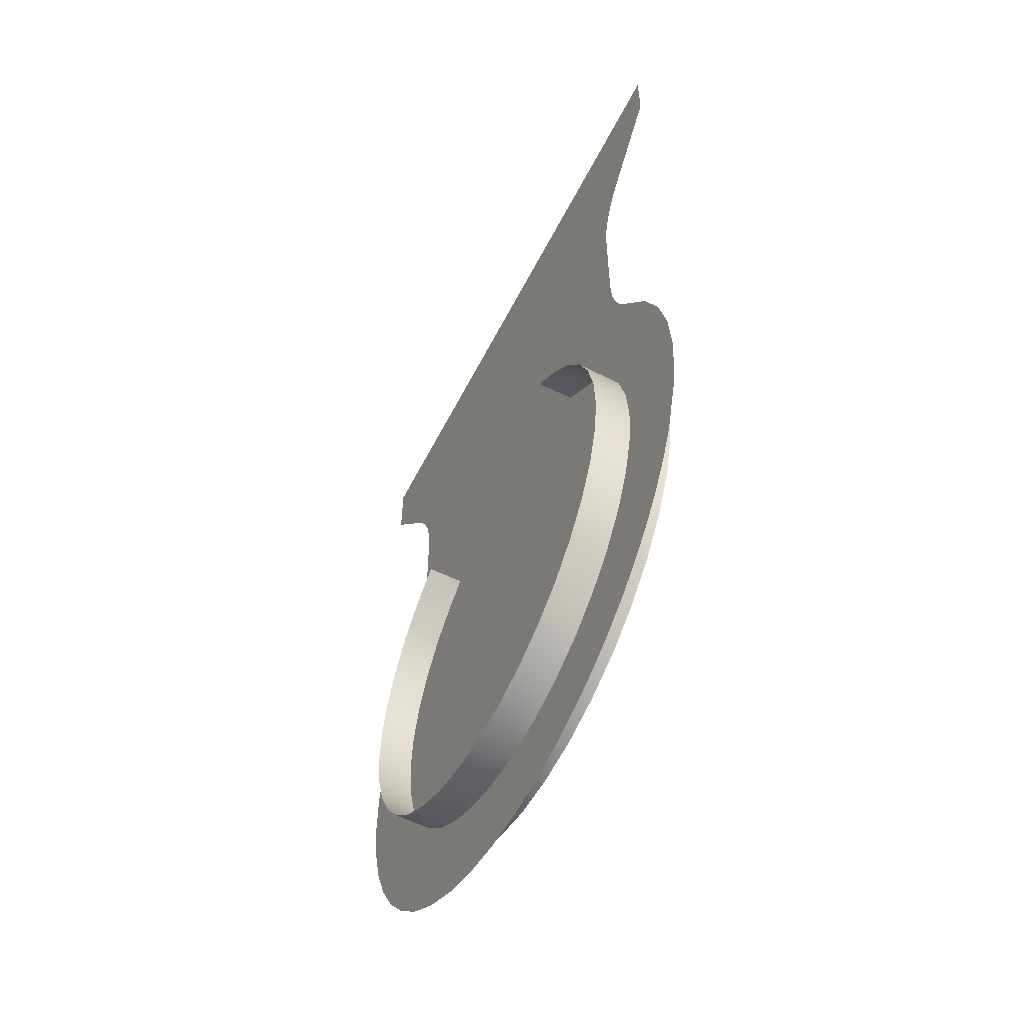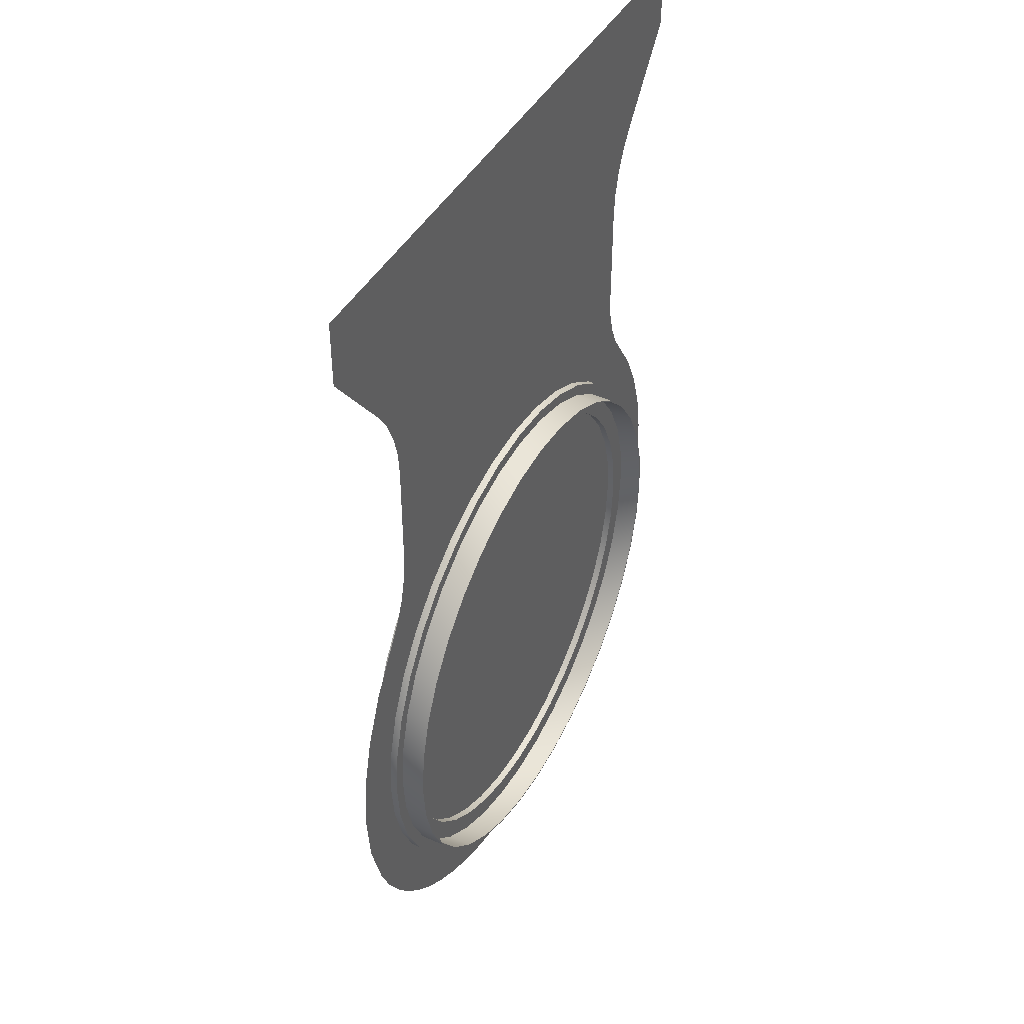
<metadata>
{"format":"obj","ext":"obj","renderer":"f3d","projection":"perspective","resolution":1024,"background":"white","views":[{"elev":-57.2,"azim":63.1,"up":"+Z"},{"elev":43.7,"azim":117.6,"up":"+Z"}]}
</metadata>
<code>
o link_5_6_0
v -0.06743 -0.004 -0.137
v -0.0674 -0.004 -0.1376
v -0.06724 -0.004 -0.01366
v -0.06723 -0.004 -2.161e-08
v -0.06718 -0.004 -0.1274
v -0.06633 -0.004 -0.1465
v -0.06628 -0.004 -0.1468
v -0.06571 -0.004 -0.1185
v -0.06557 -0.004 -0.118
v -0.06398 -0.004 -0.1555
v -0.06393 -0.004 -0.1556
v -0.06277 -0.004 -0.1092
v -0.06266 -0.004 -0.1089
v -0.06052 -0.004 -0.1639
v -0.05868 -0.004 -0.1006
v -0.0586 -0.004 -0.1005
v -0.057 -0.004 -0.134
v -0.057 -0.0025 -0.134
v -0.05613 -0.004 -0.1439
v -0.05613 -0.004 -0.1241
v -0.05613 -0.0025 -0.1439
v -0.05613 -0.0025 -0.1241
v -0.05598 -0.004 -0.1717
v -0.0559 -0.004 -0.1718
v -0.0545 -0.0025 -0.134
v -0.0545 0.0025 -0.134
v -0.0542 -0.0025 -0.134
v -0.0542 0.0025 -0.134
v -0.05367 -0.0025 -0.1435
v -0.05367 -0.0025 -0.1245
v -0.05367 0.0025 -0.1435
v -0.05367 0.0025 -0.1245
v -0.05361 -0.004 -0.03142
v -0.05359 -0.004 -0.09296
v -0.05356 -0.004 -0.1535
v -0.05356 -0.004 -0.1145
v -0.05356 -0.0025 -0.1535
v -0.05356 -0.0025 -0.1145
v -0.05338 -0.0025 -0.1434
v -0.05338 -0.0025 -0.1246
v -0.05338 0.0025 -0.1434
v -0.05338 0.0025 -0.1246
v -0.05121 -0.0025 -0.1526
v -0.05121 -0.0025 -0.1154
v -0.05121 0.0025 -0.1526
v -0.05121 0.0025 -0.1154
v -0.05094 -0.004 -0.08889
v -0.05093 -0.0025 -0.1525
v -0.05093 -0.0025 -0.1155
v -0.05093 0.0025 -0.1525
v -0.05093 0.0025 -0.1155
v -0.0508 -0.004 -0.03578
v -0.05078 -0.004 -0.0886
v -0.05064 -0.004 -0.03608
v -0.05024 -0.004 -0.1791
v -0.05005 -0.004 -0.1793
v -0.05 -0.0025 -0.134
v -0.04997 -0.0115 -0.1356
v -0.04952 -0.0115 -0.1271
v -0.04936 -0.004 -0.1625
v -0.04936 -0.004 -0.1055
v -0.04936 -0.0025 -0.1625
v -0.04936 -0.0025 -0.1055
v -0.04924 -0.0025 -0.1427
v -0.04924 -0.0025 -0.1253
v -0.04898 -0.0115 -0.1441
v -0.0487 -0.004 -0.04061
v -0.04869 -0.004 -0.08378
v -0.04761 -0.0115 -0.1187
v -0.04748 -0.004 -0.079
v -0.04742 -0.004 -0.04572
v -0.04742 -0.004 -0.07868
v -0.04737 -0.004 -0.04604
v -0.0472 -0.0025 -0.1067
v -0.0472 0.0025 -0.1067
v -0.0472 -0.0025 -0.1613
v -0.0472 0.0025 -0.1613
v -0.047 -0.004 -0.07351
v -0.047 -0.004 -0.0509
v -0.04698 -0.0025 -0.1511
v -0.04698 -0.0025 -0.1169
v -0.04694 -0.0025 -0.1611
v -0.04694 -0.0025 -0.1069
v -0.04694 0.0025 -0.1611
v -0.04694 0.0025 -0.1069
v -0.04655 -0.0115 -0.1523
v -0.04432 -0.0115 -0.1109
v -0.04366 -0.004 -0.1706
v -0.04366 -0.004 -0.09736
v -0.04366 -0.0025 -0.1706
v -0.04366 -0.0025 -0.09736
v -0.04341 -0.004 -0.1857
v -0.0433 -0.0025 -0.159
v -0.0433 -0.0025 -0.109
v -0.04295 -0.004 -0.1861
v -0.04276 -0.0115 -0.1599
v -0.04175 -0.0025 -0.169
v -0.04175 -0.0025 -0.09897
v -0.04175 0.0025 -0.169
v -0.04175 0.0025 -0.09897
v -0.04152 -0.0025 -0.1688
v -0.04152 -0.0025 -0.09916
v -0.04152 0.0025 -0.1688
v -0.04152 0.0025 -0.09916
v -0.03973 -0.0115 -0.1036
v -0.0383 -0.0025 -0.1661
v -0.0383 -0.0025 -0.1019
v -0.03773 -0.0115 -0.1668
v -0.03664 -0.004 -0.09034
v -0.03664 -0.0025 -0.09034
v -0.03664 -0.004 -0.1777
v -0.03664 -0.0025 -0.1777
v -0.03563 -0.004 -0.1913
v -0.03503 -0.0025 -0.1757
v -0.03503 -0.0025 -0.09225
v -0.03503 0.0025 -0.1757
v -0.03503 0.0025 -0.09225
v -0.03484 -0.0025 -0.09248
v -0.03484 0.0025 -0.09248
v -0.03484 -0.0025 -0.1755
v -0.03484 0.0025 -0.1755
v -0.03399 -0.0115 -0.09733
v -0.03214 -0.0025 -0.1723
v -0.03214 -0.0025 -0.0957
v -0.0316 -0.0115 -0.1728
v -0.0285 -0.004 -0.08464
v -0.0285 -0.0025 -0.08464
v -0.0285 -0.004 -0.1834
v -0.0285 -0.0025 -0.1834
v -0.02725 -0.0115 -0.09208
v -0.02725 -0.004 -0.09208
v -0.02725 -0.0025 -0.0868
v -0.02725 0.0025 -0.0868
v -0.02725 -0.0025 -0.1812
v -0.02725 0.0025 -0.1812
v -0.02713 -0.004 -0.1958
v -0.0271 -0.0025 -0.08706
v -0.0271 0.0025 -0.08706
v -0.0271 -0.0025 -0.1809
v -0.0271 0.0025 -0.1809
v -0.02658 -0.004 -0.196
v -0.025 -0.0025 -0.0907
v -0.025 -0.0025 -0.1773
v -0.02454 -0.0115 -0.1776
v -0.02001 -0.004 -0.08818
v -0.0195 -0.004 -0.1876
v -0.0195 -0.004 -0.08044
v -0.0195 -0.0025 -0.1876
v -0.0195 -0.0025 -0.08044
v -0.01864 -0.0025 -0.08279
v -0.01864 0.0025 -0.08279
v -0.01864 -0.0025 -0.1852
v -0.01864 0.0025 -0.1852
v -0.01854 -0.0025 -0.08307
v -0.01854 0.0025 -0.08307
v -0.01854 -0.0025 -0.1849
v -0.01854 0.0025 -0.1849
v -0.01817 -0.004 -0.199
v -0.01789 -0.004 -0.1991
v -0.0171 -0.0025 -0.08702
v -0.0171 -0.0025 -0.181
v -0.01677 -0.0115 -0.1811
v -0.01223 -0.004 -0.08552
v -0.009898 -0.004 -0.07787
v -0.009898 -0.0025 -0.07787
v -0.009898 -0.004 -0.1901
v -0.009898 -0.0025 -0.1901
v -0.009464 -0.0025 -0.08033
v -0.009464 0.0025 -0.08033
v -0.009464 -0.0025 -0.1877
v -0.009464 0.0025 -0.1877
v -0.009412 -0.0025 -0.08062
v -0.009412 0.0025 -0.08062
v -0.009412 -0.0025 -0.1874
v -0.009412 0.0025 -0.1874
v -0.009038 -0.004 -0.2009
v -0.008897 -0.004 -0.2009
v -0.008682 -0.0025 -0.08476
v -0.008682 -0.0025 -0.1832
v -0.008509 -0.0115 -0.1833
v -0.004112 -0.004 -0.08417
v 2.547e-08 -0.0025 -0.077
v 2.553e-08 0.0025 -0.0795
v 2.562e-08 0.0025 -0.0798
v 2.569e-08 -0.004 -0.077
v 2.628e-08 -0.0025 -0.0795
v 2.638e-08 -0.0025 -0.0798
v 2.775e-08 -0.0025 -0.084
v 6.033e-08 -0.0025 -0.184
v 6.095e-08 0.0025 -0.1882
v 6.104e-08 0.0025 -0.1885
v 6.169e-08 -0.0115 -0.184
v 6.17e-08 -0.0025 -0.1882
v 6.18e-08 -0.0025 -0.1885
v 6.261e-08 -0.0025 -0.191
v 6.284e-08 -0.004 -0.191
v 6.626e-08 -0.004 -0.2015
v 0.004112 -0.004 -0.08417
v 0.006167 -0.004 -0.2012
v 0.008509 -0.0115 -0.1833
v 0.008682 -0.0025 -0.08476
v 0.008682 -0.0025 -0.1832
v 0.009412 -0.0025 -0.08062
v 0.009412 0.0025 -0.08062
v 0.009412 -0.0025 -0.1874
v 0.009412 0.0025 -0.1874
v 0.009464 -0.0025 -0.08033
v 0.009464 0.0025 -0.08033
v 0.009464 -0.0025 -0.1877
v 0.009464 0.0025 -0.1877
v 0.009898 -0.004 -0.07787
v 0.009898 -0.0025 -0.07787
v 0.009898 -0.004 -0.1901
v 0.009898 -0.0025 -0.1901
v 0.01223 -0.004 -0.08552
v 0.01228 -0.004 -0.2004
v 0.01238 -0.004 -0.2004
v 0.01677 -0.0115 -0.1811
v 0.0171 -0.0025 -0.08702
v 0.0171 -0.0025 -0.181
v 0.01854 -0.0025 -0.08307
v 0.01854 0.0025 -0.08307
v 0.01854 -0.0025 -0.1849
v 0.01854 0.0025 -0.1849
v 0.01864 -0.0025 -0.08279
v 0.01864 0.0025 -0.08279
v 0.01864 -0.0025 -0.1852
v 0.01864 0.0025 -0.1852
v 0.0187 -0.004 -0.1989
v 0.0195 -0.004 -0.1876
v 0.0195 -0.004 -0.08044
v 0.0195 -0.0025 -0.1876
v 0.0195 -0.0025 -0.08044
v 0.02001 -0.004 -0.08818
v 0.02454 -0.0115 -0.1776
v 0.02485 -0.004 -0.1968
v 0.025 -0.0025 -0.0907
v 0.025 -0.0025 -0.1773
v 0.02504 -0.004 -0.1967
v 0.0271 -0.0025 -0.08706
v 0.0271 0.0025 -0.08706
v 0.0271 -0.0025 -0.1809
v 0.0271 0.0025 -0.1809
v 0.02725 -0.0115 -0.09208
v 0.02725 -0.004 -0.09208
v 0.02725 -0.0025 -0.0868
v 0.02725 0.0025 -0.0868
v 0.02725 -0.0025 -0.1812
v 0.02725 0.0025 -0.1812
v 0.0285 -0.004 -0.08464
v 0.0285 -0.0025 -0.08464
v 0.0285 -0.004 -0.1834
v 0.0285 -0.0025 -0.1834
v 0.031 -0.004 -0.194
v 0.03119 -0.004 -0.1939
v 0.0316 -0.0115 -0.1728
v 0.03214 -0.0025 -0.1723
v 0.03214 -0.0025 -0.0957
v 0.03399 -0.0115 -0.09733
v 0.03484 -0.0025 -0.1755
v 0.03484 -0.0025 -0.09248
v 0.03484 0.0025 -0.1755
v 0.03484 0.0025 -0.09248
v 0.03503 -0.0025 -0.1757
v 0.03503 -0.0025 -0.09225
v 0.03503 0.0025 -0.1757
v 0.03503 0.0025 -0.09225
v 0.03664 -0.004 -0.09034
v 0.03664 -0.0025 -0.09034
v 0.03664 -0.004 -0.1777
v 0.03664 -0.0025 -0.1777
v 0.03694 -0.004 -0.1905
v 0.0373 -0.004 -0.1903
v 0.03773 -0.0115 -0.1668
v 0.0383 -0.0025 -0.1661
v 0.0383 -0.0025 -0.1019
v 0.03973 -0.0115 -0.1036
v 0.04152 -0.0025 -0.09916
v 0.04152 0.0025 -0.09916
v 0.04152 -0.0025 -0.1688
v 0.04152 0.0025 -0.1688
v 0.04175 -0.0025 -0.169
v 0.04175 -0.0025 -0.09897
v 0.04175 0.0025 -0.169
v 0.04175 0.0025 -0.09897
v 0.04255 -0.004 -0.1864
v 0.04276 -0.0115 -0.1599
v 0.04322 -0.004 -0.1858
v 0.0433 -0.0025 -0.159
v 0.0433 -0.0025 -0.109
v 0.04366 -0.004 -0.1706
v 0.04366 -0.004 -0.09736
v 0.04366 -0.0025 -0.1706
v 0.04366 -0.0025 -0.09736
v 0.04432 -0.0115 -0.1109
v 0.04655 -0.0115 -0.1523
v 0.04694 -0.0025 -0.1611
v 0.04694 -0.0025 -0.1069
v 0.04694 0.0025 -0.1611
v 0.04694 0.0025 -0.1069
v 0.04698 -0.0025 -0.1511
v 0.04698 -0.0025 -0.1169
v 0.047 -0.004 -0.07351
v 0.047 -0.004 -0.0509
v 0.0472 -0.0025 -0.1613
v 0.0472 -0.0025 -0.1067
v 0.0472 0.0025 -0.1613
v 0.0472 0.0025 -0.1067
v 0.04737 -0.004 -0.07836
v 0.04742 -0.004 -0.07868
v 0.04742 -0.004 -0.04572
v 0.04748 -0.004 -0.0454
v 0.04761 -0.0115 -0.1187
v 0.04773 -0.004 -0.1817
v 0.04869 -0.004 -0.08378
v 0.0487 -0.004 -0.04061
v 0.04898 -0.0115 -0.1441
v 0.04924 -0.0025 -0.1427
v 0.04924 -0.0025 -0.1253
v 0.04936 -0.004 -0.1625
v 0.04936 -0.004 -0.1055
v 0.04936 -0.0025 -0.1625
v 0.04936 -0.0025 -0.1055
v 0.04952 -0.0115 -0.1271
v 0.04997 -0.0115 -0.1356
v 0.05 -0.0025 -0.134
v 0.05063 -0.004 -0.08831
v 0.05078 -0.004 -0.0886
v 0.0508 -0.004 -0.03578
v 0.05093 -0.0025 -0.1525
v 0.05093 -0.0025 -0.1155
v 0.05093 0.0025 -0.1525
v 0.05093 0.0025 -0.1155
v 0.05095 -0.004 -0.0355
v 0.05121 -0.0025 -0.1526
v 0.05121 -0.0025 -0.1154
v 0.05121 0.0025 -0.1526
v 0.05121 0.0025 -0.1154
v 0.0524 -0.004 -0.1765
v 0.05295 -0.004 -0.1759
v 0.05338 -0.0025 -0.1434
v 0.05338 -0.0025 -0.1246
v 0.05338 0.0025 -0.1434
v 0.05338 0.0025 -0.1246
v 0.05356 -0.004 -0.1535
v 0.05356 -0.004 -0.1145
v 0.05356 -0.0025 -0.1535
v 0.05356 -0.0025 -0.1145
v 0.05359 -0.004 -0.09296
v 0.05361 -0.004 -0.03142
v 0.05367 -0.0025 -0.1435
v 0.05367 -0.0025 -0.1245
v 0.05367 0.0025 -0.1435
v 0.05367 0.0025 -0.1245
v 0.0542 -0.0025 -0.134
v 0.0542 0.0025 -0.134
v 0.0545 -0.0025 -0.134
v 0.0545 0.0025 -0.134
v 0.05613 -0.004 -0.1439
v 0.05613 -0.004 -0.1241
v 0.05613 -0.0025 -0.1439
v 0.05613 -0.0025 -0.1241
v 0.0565 -0.004 -0.1709
v 0.05673 -0.004 -0.1706
v 0.057 -0.004 -0.134
v 0.057 -0.0025 -0.134
v 0.05952 -0.004 -0.1022
v 0.05996 -0.004 -0.165
v 0.06015 -0.004 -0.1646
v 0.06276 -0.004 -0.1588
v 0.06284 -0.004 -0.1587
v 0.06393 -0.004 -0.1123
v 0.06637 -0.004 -0.1463
v 0.06639 -0.004 -0.1462
v 0.06656 -0.004 -0.1228
v 0.06661 -0.004 -0.1231
v 0.06723 -0.004 2.221e-08
v 0.06724 -0.004 -0.01366
v 0.0675 -0.004 -0.134
f 4 33 3
f 377 33 4
f 350 33 377
f 350 377 378
f 334 33 350
f 67 316 312
f 71 312 311
f 72 309 310
f 70 310 315
f 68 315 327
f 53 327 328
f 47 328 349
f 372 349 367
f 375 349 372
f 376 349 375
f 379 349 376
f 374 349 379
f 373 349 374
f 371 349 373
f 370 349 371
f 369 349 370
f 368 349 369
f 364 349 368
f 363 349 364
f 340 349 363
f 339 349 340
f 314 349 339
f 288 349 314
f 286 349 288
f 273 349 286
f 272 349 273
f 255 349 272
f 254 349 255
f 239 349 254
f 236 349 239
f 229 349 236
f 217 349 229
f 216 349 217
f 199 349 216
f 197 349 199
f 177 349 197
f 176 349 177
f 159 349 176
f 158 349 159
f 141 349 158
f 136 349 141
f 113 349 136
f 95 349 113
f 92 349 95
f 56 349 92
f 55 349 56
f 24 349 55
f 23 349 24
f 14 349 23
f 11 349 14
f 10 349 11
f 7 349 10
f 6 349 7
f 2 349 6
f 1 349 2
f 5 349 1
f 8 349 5
f 9 349 8
f 78 303 309
f 12 349 9
f 13 349 12
f 15 349 13
f 16 349 15
f 78 304 303
f 34 349 16
f 47 349 34
f 53 328 47
f 68 327 53
f 70 315 68
f 72 310 70
f 78 309 72
f 73 311 304
f 79 304 78
f 73 304 79
f 71 311 73
f 54 329 316
f 67 312 71
f 52 334 329
f 54 316 67
f 52 33 334
f 52 329 54
f 276 245 258
f 258 245 237
f 237 234 219
f 219 215 201
f 201 198 188
f 188 181 178
f 178 163 160
f 145 142 160
f 131 124 142
f 131 130 122
f 145 131 142
f 163 145 160
f 181 163 178
f 198 181 188
f 215 198 201
f 234 215 219
f 245 234 237
f 259 244 245
f 200 189 192
f 202 189 200
f 218 202 200
f 220 202 218
f 235 220 218
f 238 220 235
f 256 238 235
f 257 238 256
f 257 256 274
f 275 257 274
f 287 275 274
f 289 275 287
f 296 289 287
f 301 289 296
f 317 301 296
f 318 301 317
f 325 318 317
f 326 318 325
f 324 326 325
f 319 326 324
f 313 319 324
f 302 319 313
f 295 302 313
f 290 302 295
f 290 295 277
f 276 290 277
f 276 277 259
f 259 245 276
f 124 131 122
f 180 192 189
f 179 180 189
f 179 162 180
f 179 161 162
f 162 161 144
f 144 161 143
f 125 144 143
f 123 125 143
f 123 108 125
f 123 106 108
f 108 106 96
f 96 106 93
f 86 96 93
f 80 86 93
f 66 86 80
f 66 80 64
f 66 64 58
f 64 57 58
f 57 59 58
f 65 59 57
f 69 59 65
f 69 65 81
f 69 81 87
f 81 94 87
f 94 105 87
f 107 105 94
f 122 105 107
f 122 107 124
f 223 220 242
f 193 179 189
f 205 193 202
f 298 302 290
f 240 261 258
f 39 27 57
f 179 174 161
f 193 189 202
f 156 143 161
f 174 179 193
f 139 123 143
f 156 161 174
f 120 106 123
f 139 143 156
f 101 93 106
f 120 123 139
f 82 80 93
f 101 106 120
f 48 64 80
f 82 93 101
f 39 57 64
f 48 80 82
f 27 65 57
f 39 64 48
f 40 81 65
f 49 94 81
f 40 65 27
f 83 107 94
f 49 81 40
f 102 124 107
f 83 94 49
f 118 142 124
f 102 107 83
f 137 160 142
f 118 124 102
f 154 178 160
f 137 142 118
f 172 188 178
f 154 160 137
f 187 201 188
f 172 178 154
f 203 219 201
f 187 188 172
f 221 237 219
f 203 201 187
f 240 258 237
f 221 219 203
f 261 276 258
f 240 237 221
f 278 290 276
f 278 276 261
f 331 319 302
f 298 290 278
f 342 326 319
f 331 302 298
f 355 318 326
f 342 319 331
f 341 301 318
f 355 326 342
f 330 289 301
f 341 318 355
f 297 275 289
f 330 301 341
f 280 257 275
f 297 289 330
f 260 238 257
f 280 275 297
f 242 220 238
f 260 257 280
f 223 202 220
f 242 238 260
f 205 202 223
f 175 174 193
f 157 156 174
f 140 139 156
f 121 120 139
f 103 101 120
f 84 82 101
f 27 39 28
f 40 27 42
f 49 40 51
f 83 49 85
f 102 83 104
f 118 102 119
f 137 118 138
f 154 137 155
f 172 154 173
f 187 172 184
f 203 187 204
f 221 203 222
f 240 221 241
f 261 240 263
f 278 261 279
f 298 278 300
f 331 298 333
f 342 331 344
f 355 342 356
f 341 355 343
f 330 341 332
f 297 330 299
f 280 297 281
f 260 280 262
f 242 260 243
f 223 242 224
f 205 223 206
f 193 205 190
f 50 48 82
f 41 39 48
f 206 190 205
f 224 206 223
f 243 224 242
f 262 243 260
f 281 262 280
f 299 281 297
f 332 299 330
f 343 332 341
f 356 343 355
f 344 356 342
f 333 344 331
f 300 333 298
f 279 300 278
f 263 279 261
f 241 263 240
f 222 241 221
f 204 222 203
f 184 204 187
f 173 184 172
f 155 173 154
f 138 155 137
f 119 138 118
f 104 119 102
f 85 104 83
f 51 85 49
f 42 51 40
f 28 42 27
f 41 28 39
f 50 41 48
f 84 50 82
f 103 84 101
f 121 103 120
f 140 121 139
f 157 140 156
f 175 157 174
f 190 175 193
f 307 284 281
f 151 169 173
f 116 99 103
f 171 175 191
f 358 343 356
f 358 356 344
f 353 332 343
f 353 343 358
f 337 299 332
f 337 332 353
f 307 281 299
f 307 299 337
f 284 266 262
f 284 262 281
f 266 249 243
f 266 243 262
f 249 228 224
f 249 224 243
f 228 210 206
f 228 206 224
f 210 190 206
f 191 175 190
f 191 190 210
f 171 157 175
f 153 140 157
f 153 157 171
f 135 121 140
f 135 140 153
f 116 103 121
f 116 121 135
f 99 77 84
f 99 84 103
f 77 45 50
f 77 50 84
f 45 31 41
f 45 41 50
f 31 26 28
f 31 28 41
f 26 32 42
f 26 42 28
f 32 51 42
f 46 85 51
f 46 51 32
f 75 104 85
f 75 85 46
f 100 119 104
f 100 104 75
f 117 138 119
f 117 119 100
f 133 155 138
f 133 138 117
f 151 173 155
f 151 155 133
f 169 183 184
f 169 184 173
f 183 208 204
f 183 204 184
f 208 226 222
f 208 222 204
f 226 247 241
f 226 241 222
f 247 267 263
f 247 263 241
f 267 285 279
f 267 279 263
f 285 300 279
f 308 333 300
f 308 300 285
f 338 344 333
f 338 333 308
f 354 358 344
f 354 344 338
f 307 335 305
f 284 305 282
f 266 282 264
f 249 264 248
f 228 248 227
f 210 227 209
f 191 209 194
f 171 194 170
f 153 170 152
f 135 152 134
f 116 134 114
f 99 114 97
f 77 97 76
f 45 76 43
f 31 43 29
f 26 29 25
f 32 25 30
f 46 30 44
f 75 44 74
f 100 74 98
f 117 98 115
f 133 115 132
f 151 132 150
f 169 150 168
f 183 168 186
f 208 186 207
f 226 207 225
f 247 225 246
f 267 246 265
f 285 265 283
f 308 283 306
f 338 306 336
f 354 336 352
f 358 352 357
f 337 351 335
f 354 352 358
f 353 357 351
f 338 336 354
f 308 306 338
f 285 283 308
f 267 265 285
f 247 246 267
f 226 225 247
f 208 207 226
f 183 186 208
f 169 168 183
f 151 150 169
f 133 132 151
f 117 115 133
f 100 98 117
f 75 74 100
f 46 44 75
f 32 30 46
f 26 25 32
f 31 29 26
f 45 43 31
f 77 76 45
f 99 97 77
f 116 114 99
f 135 134 116
f 153 152 135
f 171 170 153
f 191 194 171
f 210 209 191
f 228 227 210
f 249 248 228
f 266 264 249
f 284 282 266
f 307 305 284
f 337 335 307
f 353 351 337
f 358 357 353
f 361 357 366
f 352 348 362
f 357 362 366
f 336 323 348
f 352 362 357
f 306 294 323
f 336 348 352
f 283 269 294
f 306 323 336
f 265 251 269
f 283 294 306
f 246 233 251
f 265 269 283
f 225 212 233
f 246 251 265
f 207 182 212
f 225 233 246
f 186 165 182
f 207 212 225
f 168 149 165
f 186 182 207
f 150 127 149
f 168 165 186
f 132 110 127
f 150 149 168
f 115 91 110
f 132 127 150
f 98 63 91
f 115 110 132
f 74 38 63
f 98 91 115
f 44 22 38
f 74 63 98
f 30 18 22
f 44 38 74
f 25 21 18
f 30 22 44
f 29 37 21
f 25 18 30
f 43 62 37
f 29 21 25
f 76 90 62
f 43 37 29
f 97 112 90
f 76 62 43
f 114 129 112
f 97 90 76
f 134 148 129
f 114 112 97
f 152 167 148
f 134 129 114
f 170 195 167
f 152 148 134
f 194 214 195
f 170 167 152
f 209 232 214
f 194 195 170
f 227 253 232
f 209 214 194
f 248 271 253
f 227 232 209
f 264 293 271
f 248 253 227
f 282 322 293
f 264 271 248
f 305 347 322
f 282 293 264
f 305 322 282
f 335 361 347
f 335 347 305
f 351 357 361
f 351 361 335
f 231 251 233
f 211 233 212
f 185 212 182
f 164 182 165
f 147 165 149
f 126 149 127
f 109 127 110
f 89 110 91
f 61 91 63
f 36 63 38
f 20 38 22
f 17 22 18
f 19 18 21
f 35 21 37
f 60 37 62
f 88 62 90
f 111 90 112
f 128 112 129
f 146 129 148
f 166 148 167
f 196 167 195
f 250 269 251
f 166 167 196
f 268 294 269
f 146 148 166
f 128 129 146
f 292 323 294
f 111 112 128
f 321 348 323
f 88 90 111
f 346 362 348
f 60 62 88
f 360 366 362
f 35 37 60
f 365 361 366
f 19 21 35
f 17 18 19
f 359 347 361
f 20 22 17
f 345 322 347
f 36 38 20
f 320 293 322
f 61 63 36
f 291 271 293
f 89 91 61
f 270 253 271
f 109 110 89
f 252 232 253
f 126 127 109
f 147 149 126
f 230 214 232
f 164 165 147
f 213 195 214
f 185 182 164
f 211 212 185
f 231 233 211
f 250 251 231
f 268 269 250
f 292 294 268
f 321 323 292
f 346 348 321
f 360 362 346
f 365 366 360
f 359 361 365
f 345 347 359
f 320 322 345
f 291 293 320
f 270 271 291
f 252 253 270
f 230 232 252
f 213 214 230
f 196 195 213

</code>
